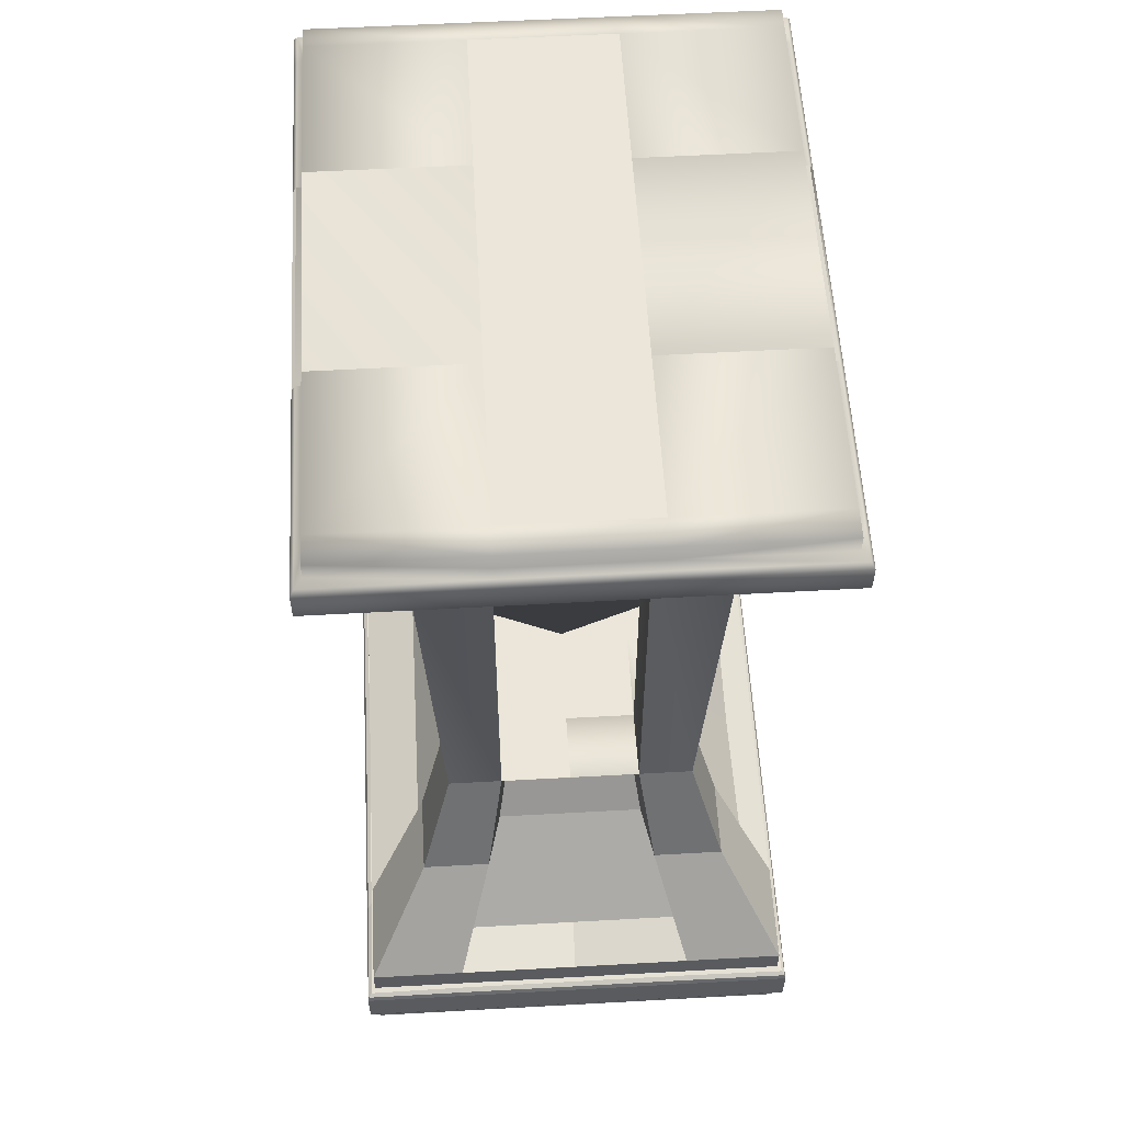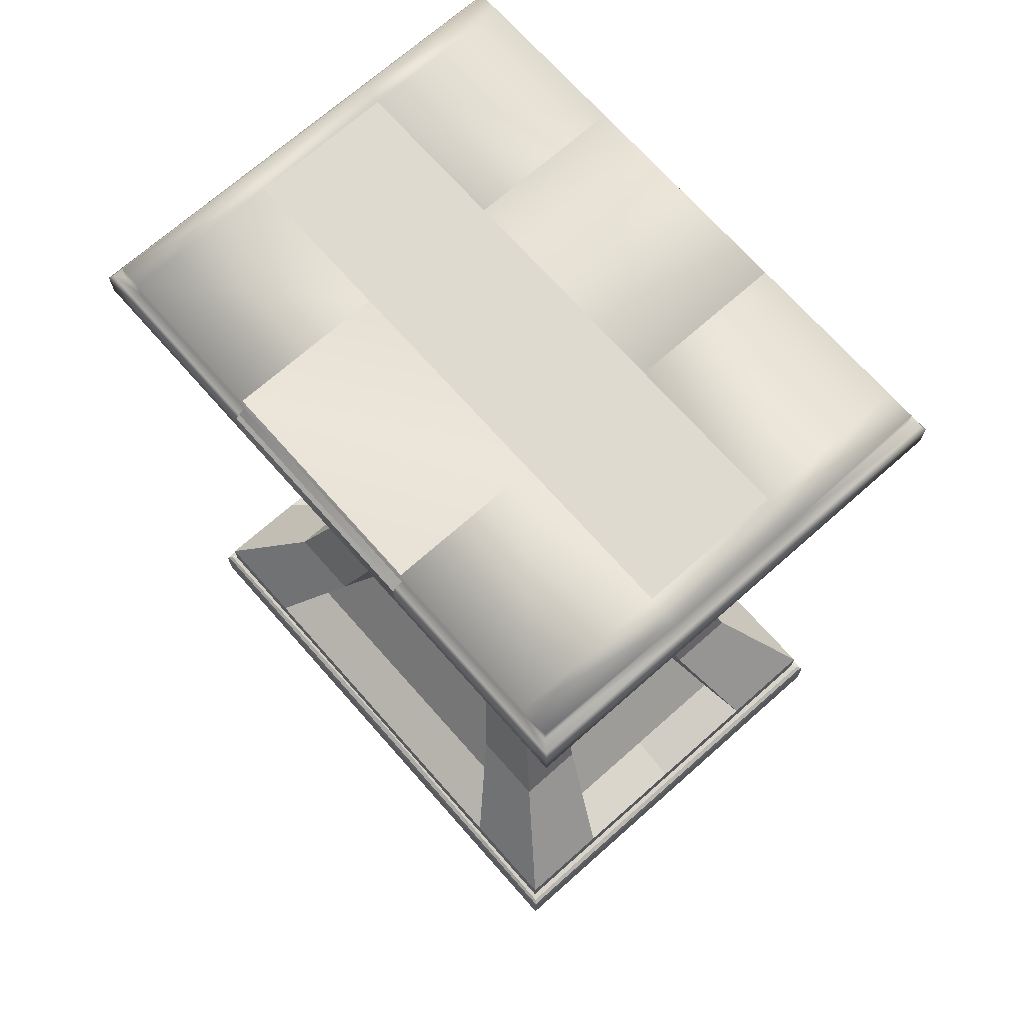
<metadata>
{"format":"obj","ext":"obj","renderer":"f3d","projection":"perspective","resolution":1024,"background":"white","views":[{"elev":57.2,"azim":86.7,"up":"+Y"},{"elev":70.6,"azim":48.5,"up":"+Y"}]}
</metadata>
<code>
v  122.4 -143.8 52.04
v  122.4 -143.8 92.38
v  122.4 -153 92.38
v  122.4 -153 52.04
v  79.32 -143.8 -92.38
v  122.4 -143.8 -92.38
v  122.4 -153 -92.38
v  79.32 -153 -92.38
v  70.22 -22.06 -53.12
v  70.22 -22.07 -29.85
v  88.26 -66.72 -36.52
v  88.27 -66.72 -66.72
v  70.22 -22.06 53.12
v  40.38 -22.06 53.12
v  55.61 -66.72 66.6
v  88.27 -66.72 66.6
v  80.84 157.4 -61.11
v  80.84 157.4 -28.46
v  80.84 157.4 61.11
v  48.31 157.4 61.11
v  0.0001 -143.8 -92.38
v  0.0001 -153 -92.38
v  122.4 -153 -50.07
v  79.32 -153 -50.07
v  79.32 -143.8 92.38
v  79.32 -153 92.38
v  55.61 -66.72 -66.72
v  40.38 -22.06 -53.12
v  38.74 -50.87 37.02
v  0.0001 -50.87 37.02
v  -0.0037 -66.98 45.25
v  47.52 -66.98 45.25
v  48.31 157.4 -61.11
v  122.4 -143.8 -50.07
v  122.4 -143.8 0.9828
v  122.4 -153 0.9828
v  0.0001 -153 92.38
v  0.0001 -153 52.04
v  79.32 -153 52.04
v  88.26 -66.72 37.57
v  70.22 -22.07 30.17
v  80.84 157.4 30.06
v  0.0001 -153 0.9828
v  79.32 -153 0.9828
v  53.65 -50.87 28.4
v  64.96 -66.99 31.78
v  64.96 -66.99 -0.1637
v  53.65 -50.87 -0.507
v  40.87 -22.06 -29.6
v  40.83 -22.06 0.3037
v  70.22 -22.07 0.1636
v  48.77 157.4 29.96
v  40.79 -22.06 30.21
v  49.26 157.4 -28.51
v  44.97 -66.99 -48.88
v  38.03 -50.87 -36.4
v  0.0001 -107.6 -92.38
v  0.0001 -105.9 -79.76
v  69.2 -106 -80.63
v  79.32 -107.6 -92.38
v  0.0001 -22.06 53.12
v  101.2 -105.8 -46.63
v  101.2 -105.8 0.3121
v  122.4 -107.6 0.9828
v  122.4 -107.6 -50.07
v  53.65 -50.87 -29.41
v  64.96 -66.99 -32.11
v  0.0001 -153 -50.07
v  0.0001 -143.8 92.38
v  -0.0037 -66.99 -48.57
v  0.0001 -50.87 -36.4
v  0.0001 -22.06 -53.12
v  0.0001 -107.6 92.38
v  79.32 -107.6 92.38
v  73.65 -104.3 70.13
v  0.0001 -104.3 70.13
v  -122.4 -107.6 52.04
v  -122.4 -118.7 52.04
v  -122.4 -118.7 92.38
v  -122.4 -107.6 92.38
v  -79.32 -107.6 -92.38
v  -79.32 -118.7 -92.38
v  -122.4 -118.7 -92.38
v  -122.4 -107.6 -92.38
v  -122.4 -107.6 -50.07
v  -88.27 -66.72 -36.52
v  -88.27 -66.72 -66.72
v  -79.32 -107.6 92.38
v  -55.62 -66.72 66.6
v  -88.27 -66.72 66.6
v  -70.22 -22.06 -53.12
v  -70.22 -22.07 -29.85
v  -80.84 157.4 -28.46
v  -80.84 157.4 -61.11
v  -70.22 -22.06 53.12
v  -40.38 -22.06 53.12
v  -48.31 157.4 61.11
v  -80.84 157.4 61.11
v  0.0001 -118.7 -92.38
v  -122.4 -153 -50.07
v  -122.4 -153 -92.38
v  -79.32 -153 -92.38
v  -79.32 -153 -50.07
v  -79.32 -118.7 92.38
v  -55.62 -66.72 -66.72
v  -38.74 -50.87 37.02
v  -47.53 -66.98 45.25
v  -40.38 -22.06 -53.12
v  -48.31 157.4 -61.11
v  -122.4 -107.6 0.9828
v  -122.4 -118.7 0.9828
v  -79.32 -153 92.38
v  -79.32 -153 52.04
v  -88.27 -66.72 37.57
v  -70.22 -22.07 30.17
v  -80.84 157.4 30.06
v  -122.4 -153 92.38
v  -122.4 -153 52.04
v  -79.32 -153 0.9828
v  -101.2 -105.8 0.3121
v  -65.14 -66.99 -0.1637
v  -65.14 -66.99 -32.1
v  -101.2 -105.8 -46.63
v  -122.4 -153 0.9828
v  -122.4 -118.7 -50.07
v  -40.83 -22.06 0.3037
v  -70.22 -22.07 0.1636
v  -40.79 -22.06 30.21
v  0.0001 -22.06 -29.6
v  -48.77 157.4 29.96
v  -40.87 -22.06 -29.6
v  -49.26 157.4 -28.51
v  -38.03 -50.87 -36.4
v  -44.97 -66.99 -48.88
v  -69.2 -106 -80.63
v  -73.65 -104.3 70.13
v  -54.04 -50.87 28.4
v  -65.14 -66.99 31.78
v  -101.2 -105.8 47.26
v  -54.04 -50.87 -29.41
v  -54.04 -50.87 -0.507
v  0.0001 -118.7 92.38
v  122.4 -107.6 52.04
v  122.4 -107.6 92.38
v  122.4 -118.7 92.38
v  122.4 -118.7 52.04
v  122.4 -107.6 -92.38
v  122.4 -118.7 -92.38
v  79.32 -118.7 -92.38
v  79.32 -118.7 92.38
v  122.4 -118.7 0.9828
v  122.4 -118.7 -50.07
v  -127.1 -139.3 54.04
v  -127.1 -139.3 95.94
v  -127.1 -123.2 95.94
v  -127.1 -123.2 54.04
v  -82.39 -139.3 -95.96
v  -127.1 -139.3 -95.96
v  -127.1 -123.2 -95.96
v  -82.39 -123.2 -95.96
v  0.0001 -139.3 -95.96
v  0.0001 -123.2 -95.96
v  -82.39 -139.3 95.94
v  -82.39 -123.2 95.94
v  -127.1 -139.3 -52.02
v  -127.1 -139.3 1.01
v  -127.1 -123.2 1.01
v  -127.1 -123.2 -52.02
v  0.0001 -139.3 95.94
v  0.0001 -123.2 95.94
v  127.1 -123.2 54.04
v  127.1 -123.2 95.94
v  127.1 -139.3 95.94
v  127.1 -139.3 54.04
v  82.39 -123.2 -95.96
v  127.1 -123.2 -95.96
v  127.1 -139.3 -95.96
v  82.39 -139.3 -95.96
v  82.39 -123.2 95.94
v  82.39 -139.3 95.94
v  127.1 -123.2 -52.02
v  127.1 -123.2 1.01
v  127.1 -139.3 1.01
v  127.1 -139.3 -52.02
v  -122.4 -143.8 92.38
v  -122.4 -143.8 52.04
v  -122.4 -143.8 -92.38
v  -79.32 -143.8 -92.38
v  -79.32 -143.8 92.38
v  -122.4 -143.8 0.9828
v  -122.4 -143.8 -50.07
v  122.4 -119.7 92.38
v  122.4 -119.7 52.04
v  79.32 -119.7 92.38
v  0.0001 -119.7 92.38
v  -79.32 -119.7 92.38
v  -122.4 -119.7 92.38
v  -122.4 -119.7 52.04
v  -122.4 -119.7 0.9828
v  -122.4 -119.7 -92.38
v  -122.4 -119.7 -50.07
v  -79.32 -119.7 -92.38
v  0.0001 -119.7 -92.38
v  79.32 -119.7 -92.38
v  122.4 -119.7 -92.38
v  122.4 -119.7 -50.07
v  122.4 -119.7 0.9828
v  122.4 -142.8 52.04
v  122.4 -142.8 92.38
v  122.4 -142.8 0.9828
v  122.4 -142.8 -92.38
v  122.4 -142.8 -50.07
v  79.32 -142.8 -92.38
v  0.0001 -142.8 -92.38
v  -79.32 -142.8 -92.38
v  -122.4 -142.8 -92.38
v  -122.4 -142.8 -50.07
v  -122.4 -142.8 0.9828
v  -122.4 -142.8 92.38
v  -122.4 -142.8 52.04
v  -79.32 -142.8 92.38
v  0.0001 -142.8 92.38
v  79.32 -142.8 92.38
v  124.8 -120 94.17
v  124.4 -119.9 52.89
v  80.47 -119.9 93.71
v  0.0001 -119.8 93.01
v  -80.47 -119.9 93.71
v  -124.8 -120 94.17
v  -124.4 -119.9 52.89
v  -124.4 -119.9 0.9966
v  -124.8 -120 -94.18
v  -124.4 -119.9 -50.9
v  -80.48 -119.9 -93.73
v  0.0001 -119.8 -93.03
v  80.48 -119.9 -93.73
v  124.8 -120 -94.18
v  124.4 -119.9 -50.9
v  124.4 -119.9 0.9966
v  124.4 -142.6 52.89
v  124.8 -142.5 94.17
v  124.4 -142.6 0.9966
v  124.8 -142.5 -94.18
v  124.4 -142.6 -50.9
v  80.48 -142.6 -93.73
v  0.0001 -142.7 -93.03
v  -80.48 -142.6 -93.73
v  -124.8 -142.5 -94.18
v  -124.4 -142.6 -50.9
v  -124.4 -142.6 0.9966
v  -124.8 -142.5 94.17
v  -124.4 -142.6 52.89
v  -80.47 -142.6 93.71
v  0.0001 -142.7 93.01
v  80.47 -142.6 93.71
v  -126.3 -141.4 53.7
v  -126.4 -141.4 95.41
v  -126.4 -121.1 95.41
v  -126.3 -121.1 53.7
v  -81.82 -141.4 -95.29
v  -126.4 -141.4 -95.43
v  -126.4 -121.1 -95.43
v  -81.82 -121.1 -95.29
v  0.0001 -141.5 -95.09
v  0.0001 -121 -95.09
v  -81.82 -141.4 95.27
v  -81.82 -121.1 95.27
v  -126.3 -141.4 1.006
v  -126.3 -121.1 1.006
v  -126.3 -121.1 -51.69
v  -126.3 -141.4 -51.69
v  0.0001 -141.5 95.06
v  0.0001 -121 95.06
v  126.3 -121.1 53.7
v  126.4 -121.1 95.41
v  126.4 -141.4 95.41
v  126.3 -141.4 53.7
v  81.82 -121.1 -95.29
v  126.4 -121.1 -95.43
v  126.4 -141.4 -95.43
v  81.82 -141.4 -95.29
v  81.82 -121.1 95.27
v  81.82 -141.4 95.27
v  126.3 -121.1 1.006
v  126.3 -141.4 1.006
v  126.3 -141.4 -51.69
v  126.3 -121.1 -51.69
v  0.0001 -22.06 30.21
v  0.0001 -22.06 0.3037
v  101.2 -105.8 47.26
o Box013
g Box013
f 1 2 3 4
f 5 6 7 8
f 9 10 11 12
f 13 14 15 16
f 9 17 18 10
f 13 19 20 14
f 21 5 8 22
f 23 24 8 7
f 2 25 26 3
f 9 12 27 28
f 29 30 31 32
f 17 9 28 33
f 34 35 36 23
f 37 38 39 26
f 13 16 40 41
f 19 13 41 42
f 26 39 4 3
f 38 43 44 39
f 45 46 47 48
f 39 44 36 4
f 6 34 23 7
f 49 50 51 10
f 14 20 52 53
f 33 28 49 54
f 42 41 53 52
f 10 18 54 49
f 27 55 56 28
f 57 58 59 60
f 29 32 15 14
f 61 30 29 14
f 40 46 45 41
f 62 63 64 65
f 66 67 11 10
f 51 48 66 10
f 24 68 22 8
f 25 69 37 26
f 56 55 70 71
f 72 28 56 71
f 73 74 75 76
f 77 78 79 80
f 81 82 83 84
f 85 86 87 84
f 88 89 90 80
f 91 92 93 94
f 95 96 97 98
f 57 99 82 81
f 100 101 102 103
f 80 79 104 88
f 81 84 87 105
f 106 107 31 30
f 108 91 94 109
f 110 111 78 77
f 37 112 113 38
f 77 80 90 114
f 115 95 98 116
f 112 117 118 113
f 43 119 103 68
f 120 121 122 123
f 119 124 100 103
f 84 83 125 85
f 126 127 115 128
f 129 49 28 72
f 96 128 130 97
f 131 108 109 132
f 115 116 130 128
f 93 92 131 132
f 133 134 105 108
f 135 58 57 81
f 136 107 89 88
f 106 30 61 96
f 137 138 114 115
f 139 120 110 77
f 123 122 86 85
f 140 141 127 92
f 103 102 22 68
f 88 104 142 73
f 58 135 134 70
f 72 71 133 108
f 73 76 136 88
f 54 18 17 33
f 19 42 52 20
f 98 97 130 116
f 132 109 94 93
f 143 144 145 146
f 60 147 148 149
f 57 60 149 99
f 144 74 150 145
f 65 64 151 152
f 147 65 152 148
f 74 73 142 150
f 153 154 155 156
f 157 158 159 160
f 161 157 160 162
f 154 163 164 155
f 165 166 167 168
f 158 165 168 159
f 163 169 170 164
f 171 172 173 174
f 175 176 177 178
f 162 175 178 161
f 172 179 180 173
f 181 182 183 184
f 176 181 184 177
f 179 170 169 180
f 118 117 185 186
f 102 101 187 188
f 22 102 188 21
f 117 112 189 185
f 100 124 190 191
f 101 100 191 187
f 112 37 69 189
f 145 192 193 146
f 150 194 192 145
f 142 195 194 150
f 104 196 195 142
f 79 197 196 104
f 78 198 197 79
f 111 199 198 78
f 83 200 201 125
f 82 202 200 83
f 99 203 202 82
f 149 204 203 99
f 148 205 204 149
f 152 206 205 148
f 151 207 206 152
f 1 208 209 2
f 35 210 208 1
f 6 211 212 34
f 5 213 211 6
f 21 214 213 5
f 188 215 214 21
f 187 216 215 188
f 191 217 216 187
f 190 218 217 191
f 185 219 220 186
f 189 221 219 185
f 69 222 221 189
f 25 223 222 69
f 2 209 223 25
f 192 224 225 193
f 192 194 226 224
f 194 195 227 226
f 196 228 227 195
f 197 229 228 196
f 197 198 230 229
f 198 199 231 230
f 200 232 233 201
f 200 202 234 232
f 202 203 235 234
f 204 236 235 203
f 205 237 236 204
f 205 206 238 237
f 206 207 239 238
f 209 208 240 241
f 208 210 242 240
f 211 243 244 212
f 211 213 245 243
f 213 214 246 245
f 215 247 246 214
f 216 248 247 215
f 216 217 249 248
f 217 218 250 249
f 219 251 252 220
f 219 221 253 251
f 221 222 254 253
f 223 255 254 222
f 209 241 255 223
f 153 256 257 154
f 156 155 258 259
f 157 260 261 158
f 160 159 262 263
f 161 264 260 157
f 162 160 263 265
f 163 154 257 266
f 164 267 258 155
f 166 268 256 153
f 167 269 270 168
f 165 158 261 271
f 168 270 262 159
f 169 163 266 272
f 170 273 267 164
f 171 274 275 172
f 174 173 276 277
f 175 278 279 176
f 178 177 280 281
f 162 265 278 175
f 161 178 281 264
f 179 172 275 282
f 180 283 276 173
f 182 284 274 171
f 183 285 286 184
f 181 176 279 287
f 184 286 280 177
f 170 179 282 273
f 169 272 283 180
f 224 275 274 225
f 224 226 282 275
f 226 227 273 282
f 228 267 273 227
f 229 258 267 228
f 229 230 259 258
f 230 231 269 259
f 232 262 270 233
f 232 234 263 262
f 234 235 265 263
f 236 278 265 235
f 237 279 278 236
f 237 238 287 279
f 238 239 284 287
f 241 240 277 276
f 240 242 285 277
f 243 280 286 244
f 243 245 281 280
f 245 246 264 281
f 247 260 264 246
f 248 261 260 247
f 248 249 271 261
f 249 250 268 271
f 251 257 256 252
f 251 253 266 257
f 253 254 272 266
f 255 283 272 254
f 241 276 283 255
f 108 131 129 72
f 96 61 288 128
f 288 61 14 53
f 126 289 129 131
f 289 50 49 129
f 1 4 36 35
f 68 24 44 43
f 63 62 67 47
f 24 23 36 44
f 53 41 51 50
f 290 143 64 63
f 51 41 45 48
f 85 125 111 110
f 38 113 119 43
f 120 139 138 121
f 113 118 124 119
f 131 92 127 126
f 123 85 110 120
f 137 115 127 141
f 143 146 151 64
f 153 156 167 166
f 171 174 183 182
f 118 186 190 124
f 125 201 199 111
f 146 193 207 151
f 34 212 210 35
f 186 220 218 190
f 201 233 231 199
f 193 225 239 207
f 212 244 242 210
f 220 252 250 218
f 166 165 271 268
f 167 156 259 269
f 182 181 287 284
f 183 174 277 285
f 233 270 269 231
f 225 274 284 239
f 244 286 285 242
f 252 256 268 250
f 128 288 289 126
f 288 53 50 289
f 65 147 12 11
f 74 144 16 15
f 12 147 60 27
f 76 75 32 31
f 16 144 143 40
f 46 290 63 47
f 27 60 59 55
f 75 74 15 32
f 40 143 290 46
f 62 65 11 67
f 55 59 58 70
f 86 92 91 87
f 89 96 95 90
f 91 108 105 87
f 107 136 76 31
f 95 115 114 90
f 121 141 140 122
f 135 81 105 134
f 106 96 89 107
f 139 77 114 138
f 140 92 86 122
f 133 71 70 134
f 66 48 47 67
f 137 141 121 138
v  0 160.9 0.0001
v  37.74 71.67 42.95
v  37.74 71.67 -42.95
v  0 -17.55 0.0001
v  -37.74 71.67 -42.95
v  -37.74 71.67 42.95
o Hedra002
g Hedra002
f 291 292 293
f 293 294 295
f 295 296 291
f 296 294 292
f 293 295 291
f 296 292 291
f 292 294 293
f 296 295 294
v  97.07 190.8 -73.27
v  97.1 190.8 -28.63
v  80.84 172.2 -28.55
v  80.84 172.2 -61.1
v  97.07 190.8 73.34
v  79.62 190.8 73.8
v  79.53 172.2 61.12
v  80.84 172.2 61.12
v  122.4 238.4 -92.36
v  122.4 238.4 -28.8
v  122.4 230.6 -28.8
v  122.4 230.6 -92.36
v  122.4 238.4 92.39
v  110.6 238.4 92.39
v  110.5 230.6 92.39
v  122.4 230.6 92.39
v  128.3 227.6 -28.82
v  128.3 216.4 -28.82
v  128.3 216.4 -96.85
v  128.3 227.6 -96.85
v  110.5 227.6 96.85
v  110.5 216.4 96.85
v  128.3 216.4 96.85
v  128.3 227.6 96.85
v  122.4 238.4 29.68
v  110.6 238.4 29.68
v  79.62 190.8 -73.73
v  110.6 207.8 -92.36
v  122.4 207.8 -92.36
v  -113.3 207.8 92.39
v  -79.96 190.8 73.79
v  -48.65 190.8 73.8
v  -48.97 207.8 92.39
v  110.6 230.6 -92.36
v  110.6 238.4 -92.36
v  -48.97 238.4 92.39
v  -113.1 238.4 92.39
v  -113.3 230.6 92.39
v  -48.97 230.6 92.39
v  110.7 216.4 -96.85
v  110.7 227.6 -96.85
v  -113.3 216.4 96.85
v  -48.97 216.4 96.85
v  -48.97 227.6 96.85
v  -113.3 227.6 96.85
v  97.1 190.8 29.54
v  122.4 207.8 29.68
v  122.4 207.8 92.39
v  122.4 230.6 29.68
v  128.3 227.6 29.71
v  128.3 216.4 29.71
v  110.6 238.4 -28.8
v  122.4 207.8 -28.8
v  42.99 238.4 -92.36
v  42.99 238.4 -28.8
v  79.53 172.2 29.47
v  79.53 172.2 -28.55
v  80.84 172.2 29.47
v  42.71 172.2 61.12
v  42.71 172.2 29.47
v  42.99 238.4 29.68
v  42.99 238.4 92.39
v  42.71 190.8 -73.73
v  42.99 207.8 -92.36
v  42.99 230.6 -92.36
v  42.99 216.4 -96.85
v  42.99 227.6 -96.85
v  -80.84 172.2 -61.1
v  -80.84 172.2 -28.55
v  -97.1 190.8 -28.63
v  -97.07 190.8 -73.27
v  -97.07 190.8 73.34
v  -80.84 172.2 61.12
v  -79.88 172.2 61.12
v  -122.4 230.6 -28.8
v  -122.4 238.4 -28.8
v  -122.4 238.4 -92.36
v  -122.4 230.6 -92.36
v  -122.4 230.6 92.39
v  -122.4 238.4 92.39
v  -122.4 213.3 -92.36
v  -122.4 207.8 -92.36
v  -122.4 207.8 -28.8
v  -122.4 213.3 -28.8
v  -113.3 213.3 92.39
v  -122.4 213.3 92.39
v  -122.4 207.8 92.39
v  -113.1 238.4 29.68
v  -122.4 238.4 29.68
v  -113.1 207.8 -92.36
v  -79.96 190.8 -73.72
v  -113.1 238.4 -92.36
v  -113.1 230.6 -92.36
v  -113.1 213.3 -92.36
v  -48.97 213.3 92.39
v  -122.4 207.8 29.68
v  -97.1 190.8 29.54
v  -122.4 230.6 29.68
v  -122.4 213.3 29.68
v  -113.1 238.4 -28.8
v  -80.84 172.2 29.47
v  -79.88 172.2 -28.55
v  -79.88 172.2 29.47
v  -48.97 213.3 -92.36
v  -48.97 207.8 -92.36
v  79.53 172.2 -61.1
v  -79.88 172.2 -61.1
v  -48.65 172.2 -28.55
v  -48.65 172.2 29.47
v  -48.65 172.2 -61.1
v  122.4 213.3 -92.36
v  122.4 213.3 -28.8
v  122.4 213.3 92.39
v  110.5 213.3 92.39
v  110.5 207.8 92.39
v  110.6 213.3 -92.36
v  122.4 213.3 29.68
v  -128.3 227.6 -96.85
v  -128.3 216.4 -96.85
v  -128.3 216.4 -28.82
v  -128.3 227.6 -28.82
v  -128.3 227.6 96.85
v  -128.3 216.4 96.85
v  -113.1 216.4 -96.85
v  -113.1 227.6 -96.85
v  -128.3 227.6 29.71
v  -128.3 216.4 29.71
v  126.4 230.1 -28.81
v  126.6 230.1 -95.52
v  126.4 230.1 29.7
v  126.6 230.1 95.53
v  110.5 230.1 95.41
v  42.98 230.6 92.39
v  42.99 230.1 95.41
v  -126.6 230.1 95.53
v  -113.3 230.1 95.43
v  -126.4 230.1 29.7
v  -126.4 230.1 -28.81
v  -126.6 230.1 -95.52
v  -113.1 230.1 -95.42
v  -48.97 230.1 -95.42
v  -48.97 230.6 -92.36
v  110.6 230.1 -95.41
v  126.6 214 -95.52
v  126.4 214 -28.81
v  110.6 214 -95.41
v  42.99 213.3 -92.36
v  42.99 214 -95.41
v  -126.6 214 -95.52
v  -113.1 214 -95.42
v  -126.4 214 -28.81
v  -126.4 214 29.7
v  -126.6 214 95.53
v  -113.3 214 95.43
v  -48.97 214 95.43
v  110.5 214 95.41
v  126.6 214 95.53
v  126.4 214 29.7
v  42.99 216.4 96.85
v  42.99 214 95.41
v  42.99 227.6 96.85
v  42.99 230.1 -95.41
v  -48.65 172.2 61.12
v  42.71 172.2 -61.1
v  42.71 190.8 73.8
v  42.98 207.8 92.39
v  -48.97 238.4 -92.36
v  -48.97 238.4 -28.8
v  -48.97 238.4 29.68
v  -48.65 190.8 -73.72
v  -48.97 216.4 -96.85
v  -48.97 227.6 -96.85
v  42.98 213.3 92.39
v  42.71 172.2 -28.55
v  -48.97 230.1 95.43
v  -48.97 214 -95.42
o Object002
g Object002
f 297 298 299 300
f 301 302 303 304
f 305 306 307 308
f 309 310 311 312
f 313 314 315 316
f 317 318 319 320
f 321 322 310 309
f 297 323 324 325
f 326 327 328 329
f 308 330 331 305
f 332 333 334 335
f 315 336 337 316
f 338 339 340 341
f 342 343 344 301
f 345 321 309 312
f 346 320 319 347
f 321 306 348 322
f 298 349 343 342
f 306 321 345 307
f 347 314 313 346
f 348 331 350 351
f 331 348 306 305
f 352 353 299 354
f 355 356 352 303
f 357 358 310 322
f 359 360 324 323
f 361 350 331 330
f 337 336 362 363
f 364 365 366 367
f 368 369 370 327
f 371 372 373 374
f 375 334 333 376
f 377 378 379 380
f 381 382 383 326
f 376 333 384 385
f 378 386 387 367
f 374 373 388 389
f 378 377 390 386
f 326 329 391 381
f 392 393 368 383
f 376 385 394 375
f 382 395 392 383
f 372 385 384 396
f 397 393 366 365
f 394 385 372 371
f 379 392 395 380
f 388 373 372 396
f 398 399 397 365
f 390 400 401 386
f 299 353 402 300
f 352 354 304 303
f 403 398 365 364
f 399 370 369 397
f 398 404 405 399
f 403 406 404 398
f 325 407 408 349
f 344 409 410 411
f 325 324 412 407
f 343 413 409 344
f 413 343 349 408
f 414 415 416 417
f 341 418 419 338
f 420 415 414 421
f 419 418 422 423
f 423 422 417 416
f 307 424 425 308
f 307 345 426 424
f 426 345 312 427
f 311 428 427 312
f 428 311 429 430
f 431 432 334 375
f 394 433 431 375
f 434 433 394 371
f 371 374 435 434
f 436 435 374 389
f 437 436 389 438
f 308 425 439 330
f 408 407 440 441
f 442 440 407 412
f 443 444 442 412
f 445 446 390 377
f 380 447 445 377
f 447 380 395 448
f 395 382 449 448
f 382 381 450 449
f 450 381 391 451
f 452 410 409 453
f 453 409 413 454
f 441 454 413 408
f 313 316 425 424
f 315 314 441 440
f 427 428 317 320
f 453 319 318 452
f 336 315 440 442
f 337 439 425 316
f 318 455 456 452
f 317 428 430 457
f 453 454 347 319
f 346 426 427 320
f 441 314 347 454
f 313 424 426 346
f 336 442 444 362
f 337 363 458 439
f 434 435 414 417
f 416 415 445 447
f 431 418 341 432
f 450 338 419 449
f 421 414 435 436
f 420 446 445 415
f 422 418 431 433
f 449 419 423 448
f 417 422 433 434
f 448 423 416 447
f 297 325 349 298
f 301 344 411 302
f 300 402 323 297
f 370 459 328 327
f 354 342 301 304
f 342 354 299 298
f 323 402 460 359
f 366 379 378 367
f 383 368 327 326
f 387 403 364 367
f 369 368 393 397
f 379 366 393 392
f 461 302 411 462
f 310 358 429 311
f 455 318 317 457
f 351 350 463 464
f 459 405 356 355
f 357 465 332 358
f 359 466 401 360
f 361 438 463 350
f 362 467 468 363
f 462 411 410 469
f 360 443 412 324
f 352 356 470 353
f 460 402 353 470
f 430 429 335 471
f 361 330 439 458
f 443 400 472 444
f 452 456 469 410
f 339 451 456 455
f 430 471 340 457
f 444 472 467 362
f 458 363 468 437
f 302 461 355 303
f 406 466 359 460
f 461 462 329 328
f 429 358 332 335
f 455 457 340 339
f 462 469 391 329
f 401 400 443 360
f 470 356 405 404
f 404 406 460 470
f 458 437 438 361
f 469 456 451 391
f 355 461 328 459
f 463 388 396 464
f 405 459 370 399
f 465 384 333 332
f 401 466 387 386
f 463 438 389 388
f 420 421 468 467
f 471 335 334 432
f 390 446 472 400
f 451 339 338 450
f 340 471 432 341
f 472 446 420 467
f 437 468 421 436
f 403 387 466 406
f 348 351 357 322
f 464 396 384 465
f 351 464 465 357

</code>
